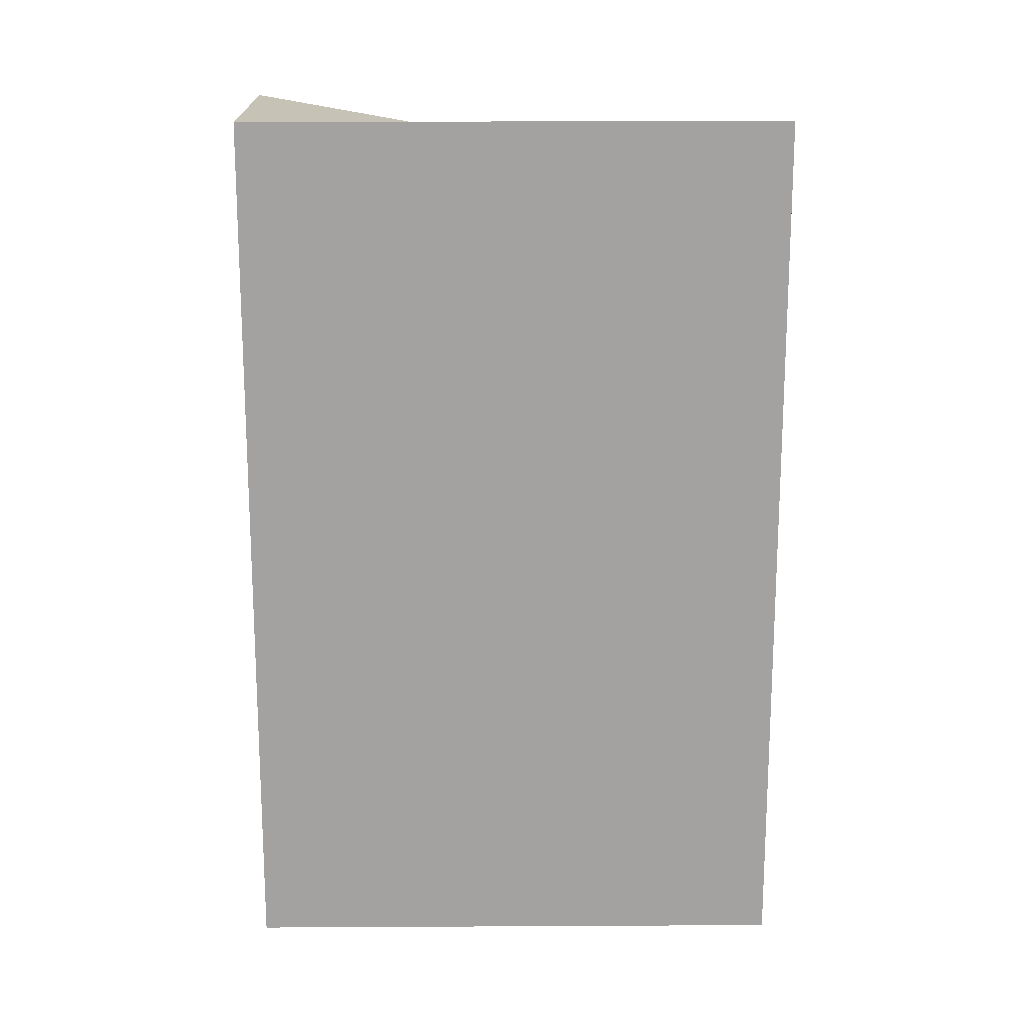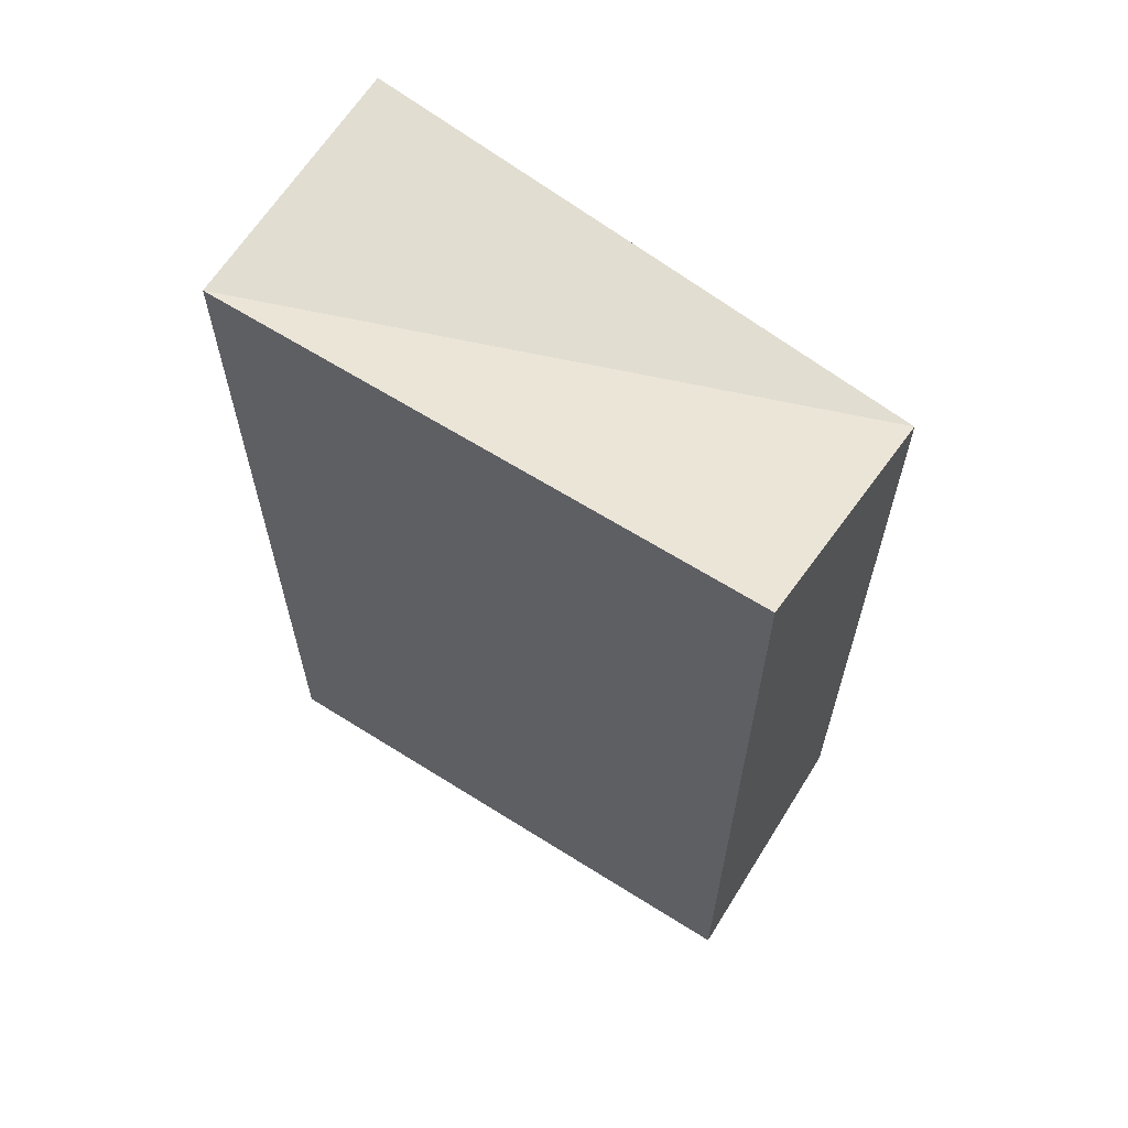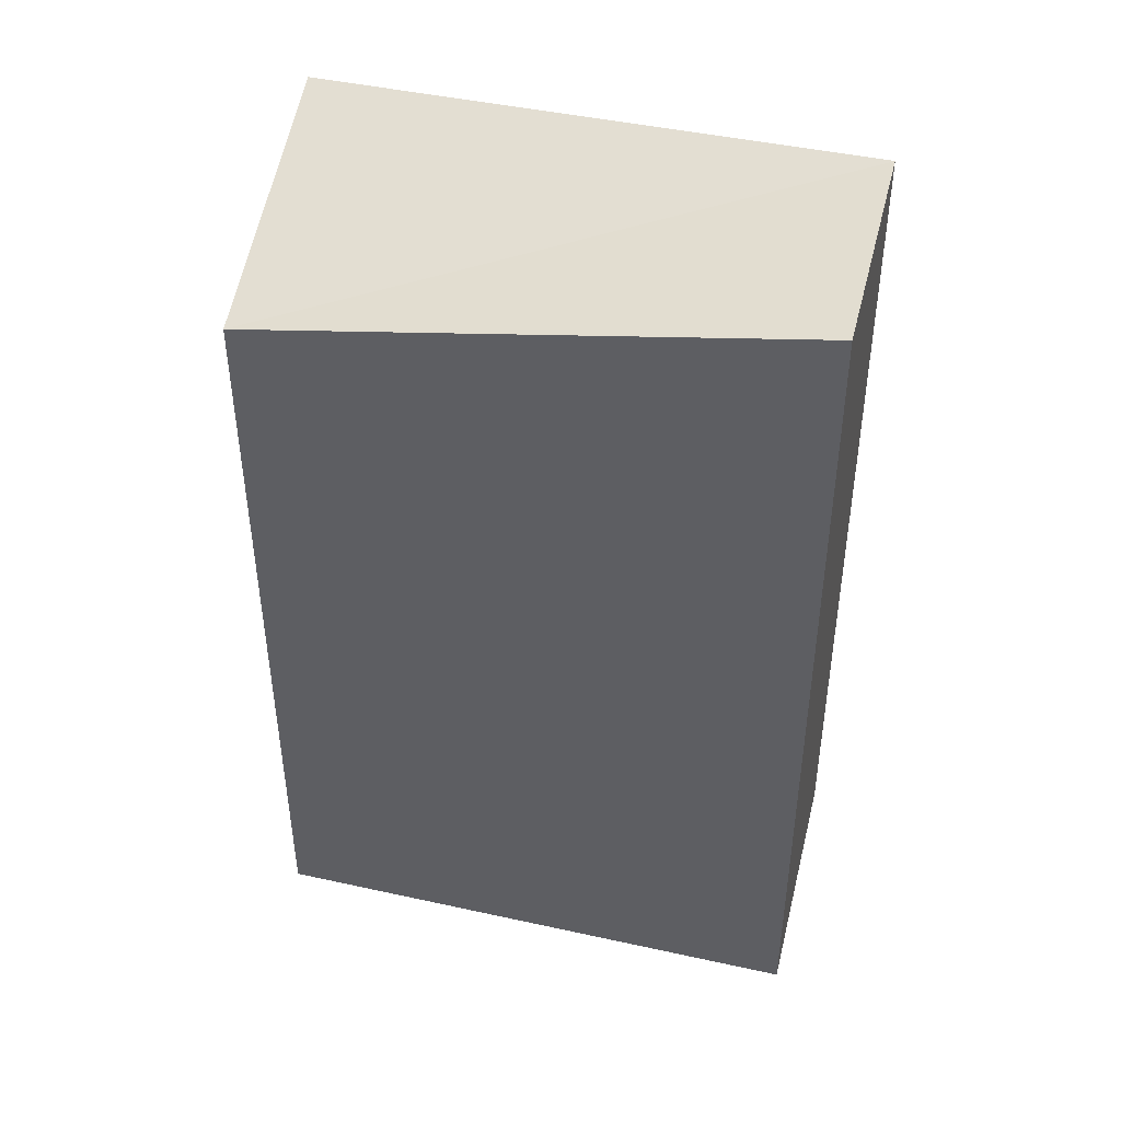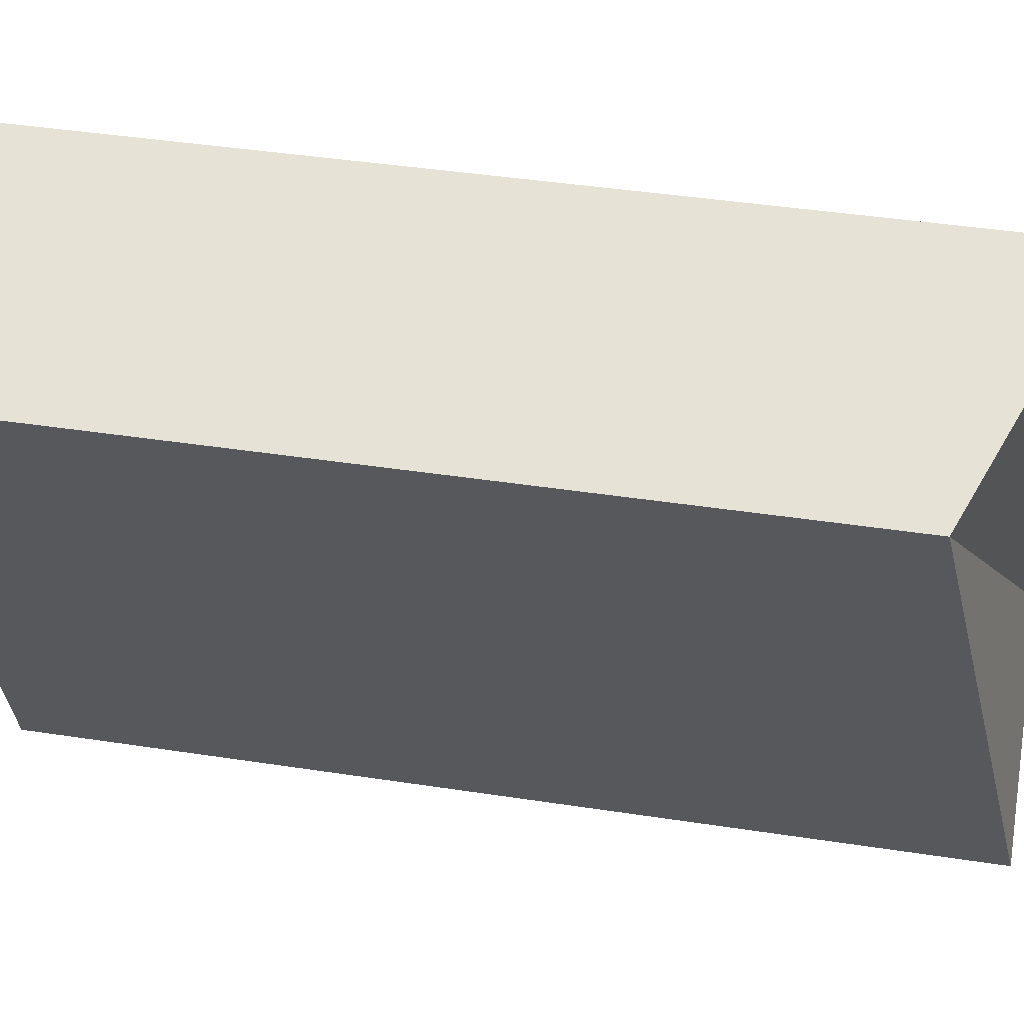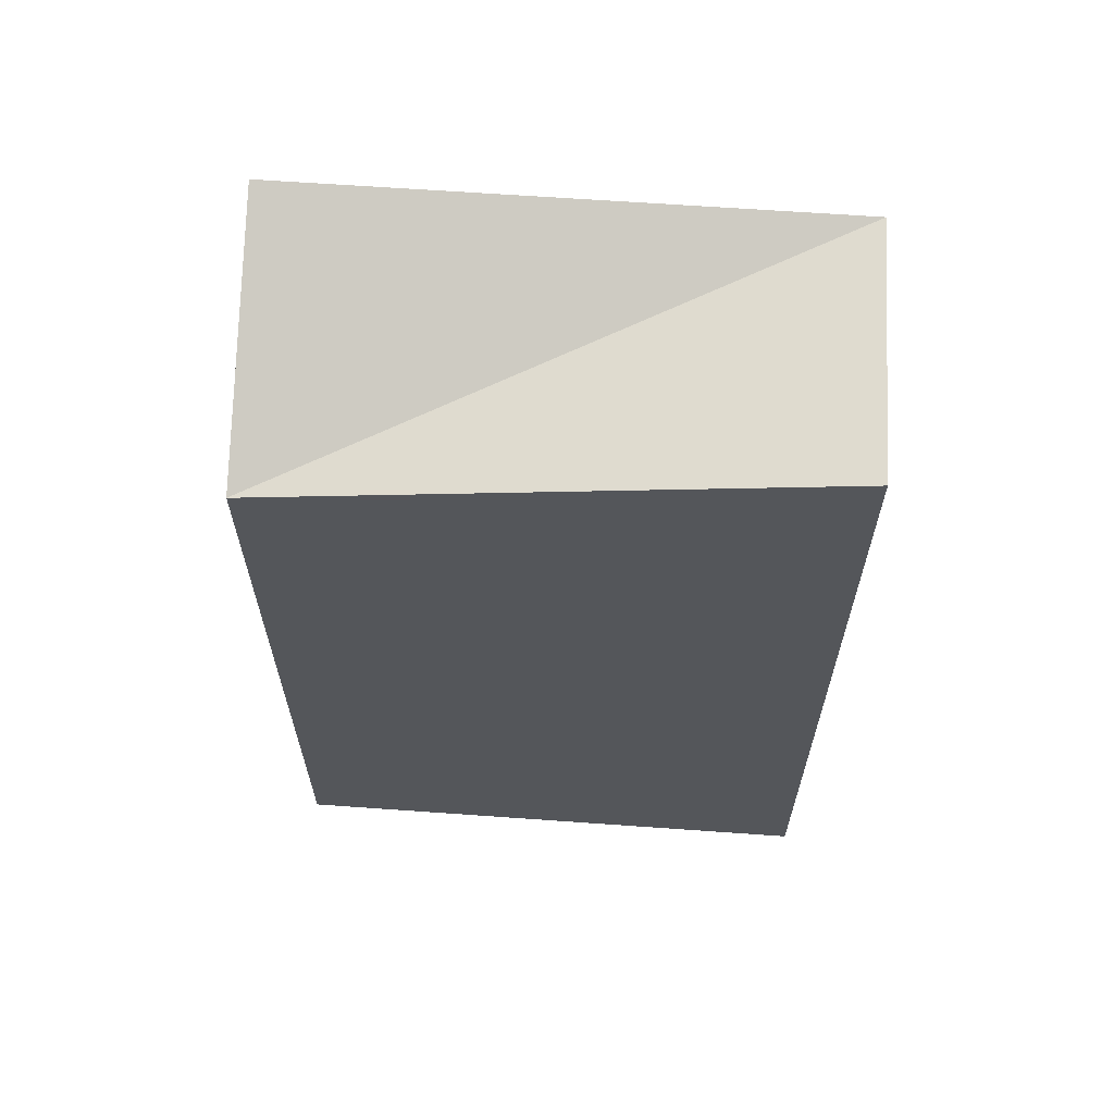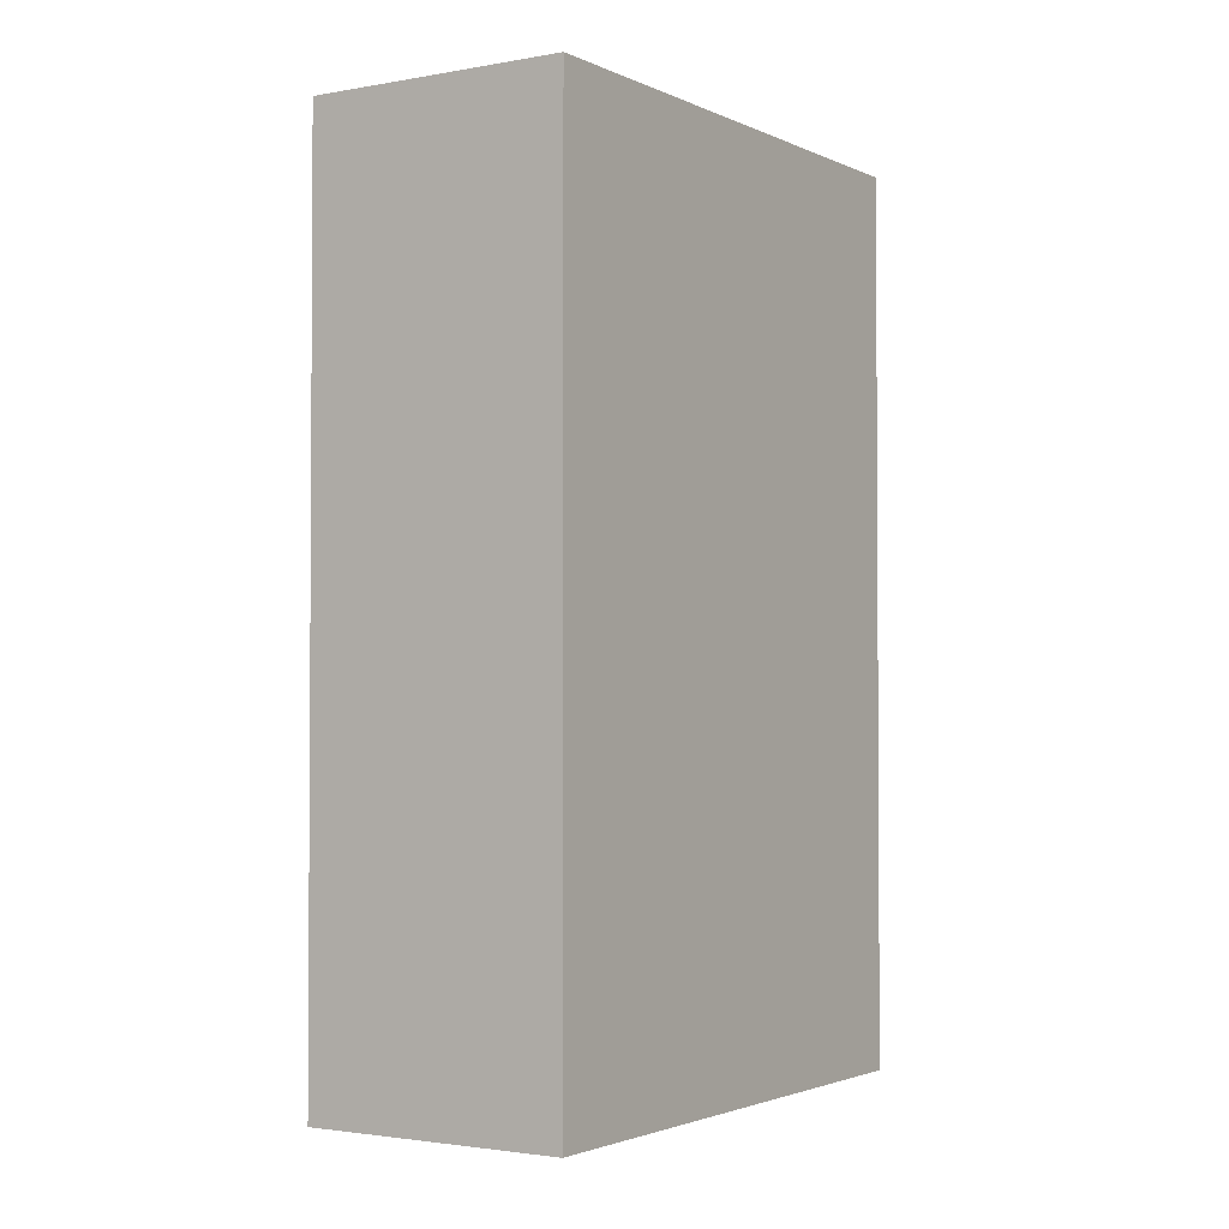
<metadata>
{"format":"obj","ext":"obj","renderer":"f3d","projection":"perspective","resolution":1024,"background":"white","views":[{"elev":17.4,"azim":-72.7,"up":"+Y"},{"elev":63.9,"azim":-39.6,"up":"+Y"},{"elev":44.6,"azim":122.3,"up":"+Y"},{"elev":42.4,"azim":100.4,"up":"+Z"},{"elev":64.2,"azim":112.0,"up":"+Y"},{"elev":-2.2,"azim":-128.9,"up":"+Y"}]}
</metadata>
<code>
v  0 0 0
v  7.663 -4.975e-16 8.125
v  3.115 -5.908e-16 9.648
v  4.548 9.326e-17 -1.523
v  3.116 16.27 9.648
v  7.664 14.47 8.125
v  0.0003474 16.27 -0.0005148
v  4.549 16.27 -1.524
g defaultobject
f 1 2 3
f 2 1 4
f 5 6 7
f 7 6 8
f 7 4 1
f 4 7 8
f 4 6 2
f 6 4 8
f 2 5 3
f 5 2 6
f 5 1 3
f 1 5 7

</code>
